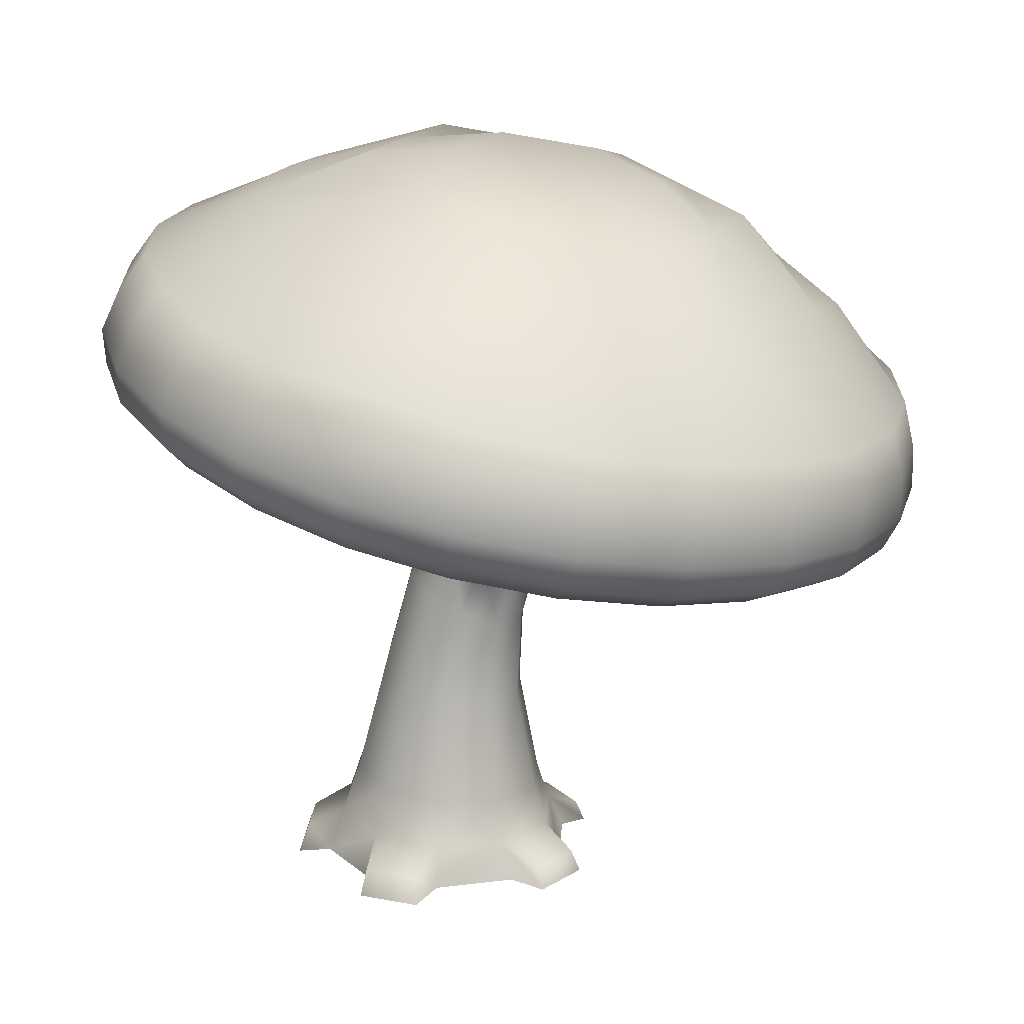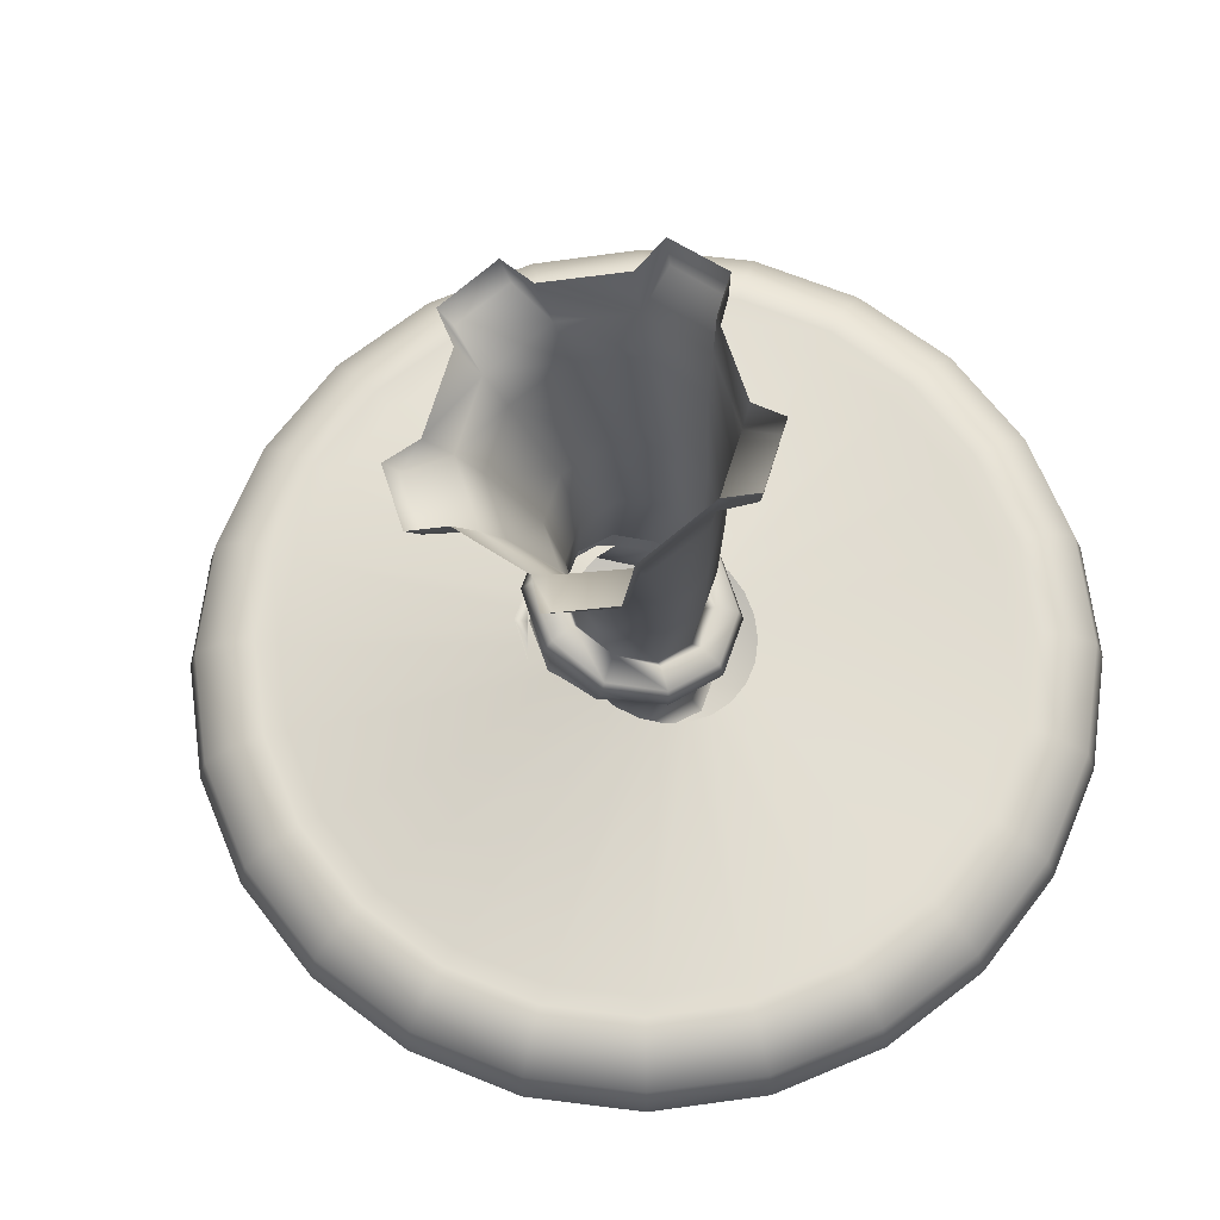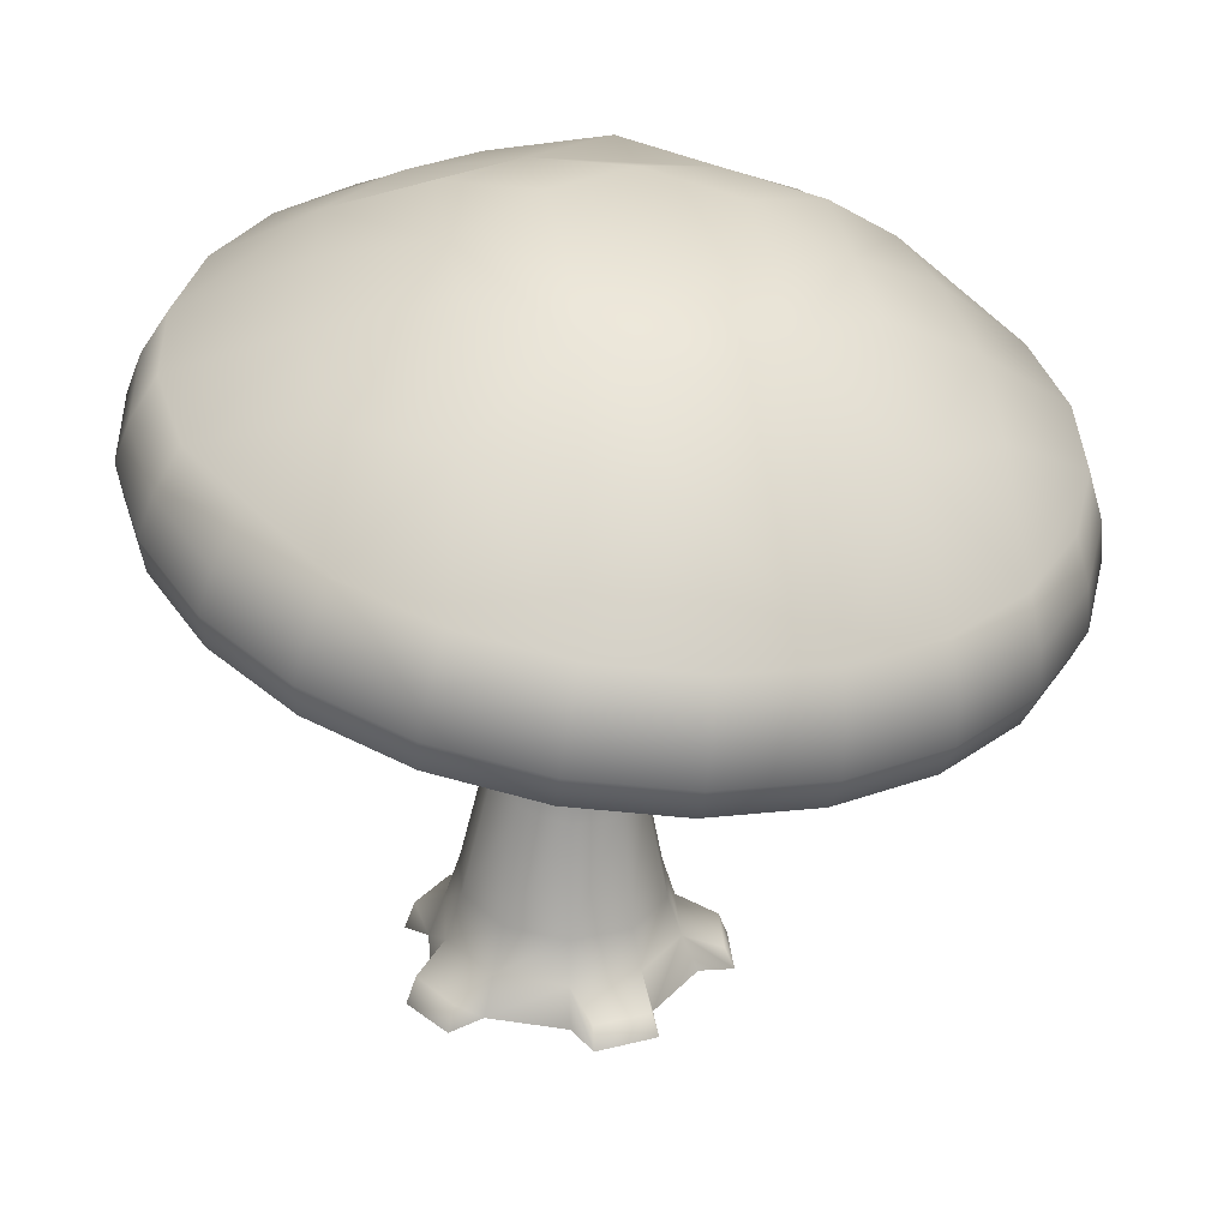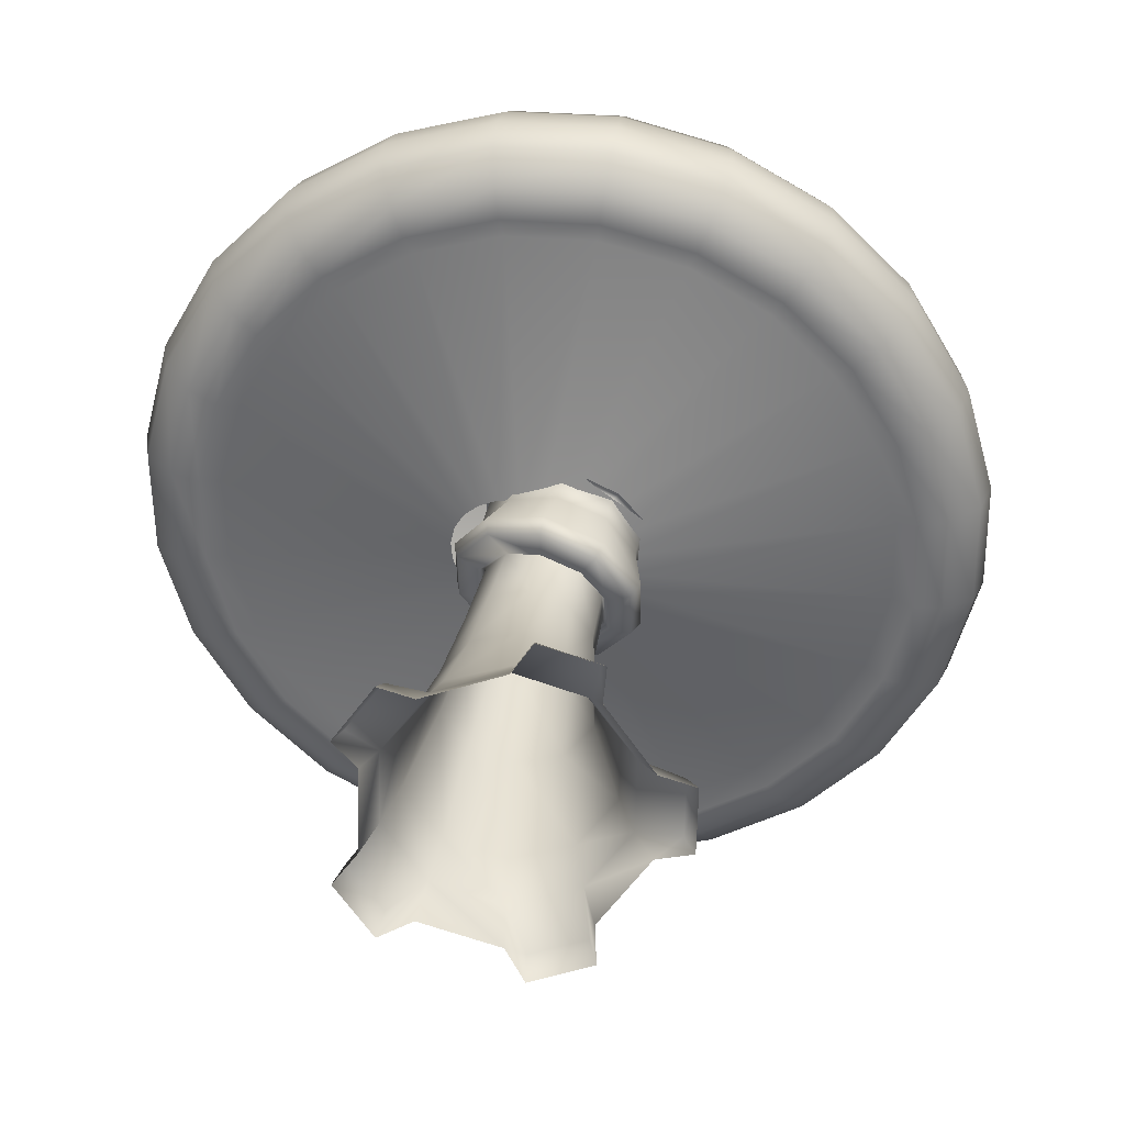
<metadata>
{"format":"obj","ext":"obj","renderer":"f3d","projection":"perspective","resolution":1024,"background":"white","views":[{"elev":17.2,"azim":-158.5,"up":"+Y"},{"elev":-22.0,"azim":14.3,"up":"+Z"},{"elev":25.8,"azim":-130.1,"up":"+Y"},{"elev":-65.9,"azim":-127.5,"up":"+Y"}]}
</metadata>
<code>
v -0.8932 1.334 0.5
v 0.7967 1.713 0.5
v -0.0483 1.524 -1
v -0.0483 1.524 1
v 0.7967 1.713 -0.5
v -0.8932 1.334 -0.5
v -0.1375 1.92 0
v -1.024 1.304 0
v -0.5361 1.414 0.866
v -0.1248 1.864 0.5
v -0.5473 1.769 -0.25
v -0.5473 1.769 0.25
v 0.4395 1.633 0.866
v 0.9274 1.743 -0
v 0.2977 1.959 -0.25
v 0.2977 1.959 0.25
v 0.4395 1.633 -0.866
v -0.5361 1.414 -0.866
v -0.1248 1.864 -0.5
v -0.7254 1.574 -0.375
v -0.9907 1.312 -0.2588
v -0.7907 1.559 0.125
v -0.5473 1.769 0
v -0.7633 1.59 -0.125
v -0.9907 1.312 0.2588
v -0.7382 1.368 0.7071
v -0.5468 1.614 0.558
v -0.765 1.521 0.404
v -0.3008 1.467 0.9659
v -0.09164 1.716 0.75
v -0.336 1.816 0.375
v -0.3244 1.688 0.654
v -0.1375 1.92 0.25
v -0.3487 1.873 -0.125
v -0.3487 1.873 0.125
v 0.2042 1.58 0.9659
v 0.3635 1.819 0.558
v 0.08644 1.911 0.375
v 0.1307 1.791 0.654
v 0.6416 1.679 0.7071
v 0.8941 1.735 0.2588
v 0.6074 1.873 0.125
v 0.6004 1.828 0.404
v 0.8941 1.735 -0.2588
v 0.5421 1.859 -0.375
v 0.2977 1.959 -0
v 0.5695 1.889 -0.125
v 0.07375 1.968 -0.125
v 0.07375 1.968 0.125
v 0.6416 1.679 -0.7071
v 0.1523 1.771 -0.683
v 0.08644 1.911 -0.375
v 0.3419 1.838 -0.529
v 0.2042 1.58 -0.9659
v -0.3008 1.467 -0.9659
v -0.3356 1.662 -0.683
v -0.08228 1.675 -0.808
v -0.7382 1.368 -0.7071
v -0.336 1.816 -0.375
v -0.5357 1.641 -0.529
v -0.1375 1.92 -0.25
v -0.9125 1.21 -0.5265
v -1.015 1.187 -0.2725
v -1.05 1.179 0
v -1.015 1.187 0.2725
v -0.9125 1.21 0.5265
v -0.7492 1.247 0.7446
v -0.5365 1.294 0.912
v -0.2887 1.35 1.017
v -0.02274 1.41 1.053
v 0.2432 1.47 1.017
v 0.491 1.525 0.912
v 0.7038 1.573 0.7446
v 0.867 1.61 0.5265
v 0.9697 1.633 0.2725
v 1.005 1.641 -0
v 0.9697 1.633 -0.2725
v 0.867 1.61 -0.5265
v 0.7038 1.573 -0.7446
v 0.491 1.525 -0.912
v 0.2432 1.47 -1.017
v -0.02274 1.41 -1.053
v -0.2887 1.35 -1.017
v -0.5365 1.294 -0.912
v -0.7492 1.247 -0.7446
v -0.9102 1.104 -0.5386
v -1.015 1.08 -0.2788
v -1.051 1.072 0
v -1.015 1.08 0.2788
v -0.9102 1.104 0.5386
v -0.7432 1.142 0.7617
v -0.5255 1.191 0.9329
v -0.272 1.247 1.041
v 0 1.309 1.077
v 0.272 1.37 1.041
v 0.5255 1.427 0.9329
v 0.7432 1.476 0.7617
v 0.9102 1.513 0.5386
v 1.015 1.537 0.2788
v 1.051 1.545 -0
v 1.015 1.537 -0.2788
v 0.9102 1.513 -0.5386
v 0.7432 1.476 -0.7617
v 0.5255 1.427 -0.9329
v 0.272 1.37 -1.041
v 0 1.309 -1.077
v -0.272 1.247 -1.041
v -0.5255 1.191 -0.9329
v -0.7432 1.142 -0.7617
v -0.8706 1.023 -0.5265
v -0.9732 1 -0.2725
v -1.008 0.9925 0
v -0.9732 1 0.2725
v -0.8706 1.023 0.5265
v -0.7073 1.06 0.7446
v -0.4945 1.108 0.9119
v -0.2467 1.164 1.017
v 0.01916 1.223 1.053
v 0.2851 1.283 1.017
v 0.5328 1.339 0.9119
v 0.7456 1.387 0.7446
v 0.9089 1.423 0.5265
v 1.012 1.446 0.2725
v 1.047 1.454 -0
v 1.012 1.446 -0.2725
v 0.9089 1.423 -0.5265
v 0.7456 1.387 -0.7446
v 0.5328 1.339 -0.9119
v 0.2851 1.283 -1.017
v 0.01916 1.223 -1.053
v -0.2467 1.164 -1.017
v -0.4945 1.108 -0.9119
v -0.7073 1.06 -0.7446
v -0.7955 0.9815 -0.4895
v -0.8909 0.9601 -0.2534
v -0.9235 0.9528 0
v -0.8909 0.9601 0.2534
v -0.7955 0.9815 0.4895
v -0.6437 1.016 0.6923
v -0.4459 1.06 0.8479
v -0.2155 1.112 0.9457
v 0.03172 1.167 0.979
v 0.2789 1.223 0.9457
v 0.5093 1.275 0.8479
v 0.7072 1.319 0.6923
v 0.859 1.353 0.4895
v 0.9544 1.375 0.2534
v 0.9869 1.382 -0
v 0.9544 1.375 -0.2534
v 0.859 1.353 -0.4895
v 0.7072 1.319 -0.6923
v 0.5093 1.275 -0.8479
v 0.2789 1.223 -0.9457
v 0.03172 1.167 -0.979
v -0.2155 1.112 -0.9457
v -0.4459 1.06 -0.8479
v -0.6437 1.016 -0.6923
v -0.7274 0.9792 -0.4515
v -0.8155 0.9594 -0.2337
v -0.8455 0.9526 0
v -0.8155 0.9594 0.2337
v -0.7274 0.9792 0.4515
v -0.5874 1.011 0.6385
v -0.405 1.052 0.782
v -0.1925 1.099 0.8722
v 0.03551 1.151 0.903
v 0.2635 1.202 0.8722
v 0.476 1.25 0.782
v 0.6584 1.291 0.6385
v 0.7985 1.322 0.4515
v 0.8865 1.342 0.2337
v 0.9165 1.349 -0
v 0.8865 1.342 -0.2337
v 0.7985 1.322 -0.4515
v 0.6584 1.291 -0.6385
v 0.476 1.25 -0.782
v 0.2635 1.202 -0.8722
v 0.03551 1.151 -0.903
v -0.1925 1.099 -0.8722
v -0.405 1.052 -0.782
v -0.5874 1.011 -0.6385
v -0.6867 1.011 -0.4245
v -0.7694 0.9924 -0.2197
v -0.7976 0.986 0
v -0.7694 0.9924 0.2197
v -0.6867 1.011 0.4245
v -0.555 1.041 0.6003
v -0.3835 1.079 0.7352
v -0.1837 1.124 0.82
v 0.03066 1.172 0.849
v 0.245 1.22 0.82
v 0.4448 1.265 0.7352
v 0.6164 1.304 0.6003
v 0.748 1.333 0.4245
v 0.8307 1.352 0.2197
v 0.859 1.358 -0
v 0.8307 1.352 -0.2197
v 0.748 1.333 -0.4245
v 0.6164 1.304 -0.6003
v 0.4448 1.265 -0.7352
v 0.245 1.22 -0.82
v 0.03066 1.172 -0.849
v -0.1837 1.124 -0.82
v -0.3835 1.079 -0.7352
v -0.555 1.041 -0.6003
v -0.08151 1.012 -0.1208
v -0.1015 1.001 -0.06585
v -0.1083 0.997 -0.006881
v -0.1015 1.001 0.05209
v -0.08151 1.012 0.107
v -0.04972 1.029 0.1542
v -0.008286 1.052 0.1904
v 0.03996 1.078 0.2132
v 0.09173 1.106 0.221
v 0.1435 1.134 0.2132
v 0.1918 1.161 0.1904
v 0.2332 1.183 0.1542
v 0.265 1.2 0.107
v 0.285 1.211 0.05209
v 0.2918 1.215 -0.006881
v 0.285 1.211 -0.06585
v 0.265 1.2 -0.1208
v 0.2332 1.183 -0.168
v 0.1918 1.161 -0.2042
v 0.1435 1.134 -0.227
v 0.09173 1.106 -0.2347
v 0.03996 1.078 -0.227
v -0.008286 1.052 -0.2042
v -0.04972 1.029 -0.168
v 0.4658 0 -0.1966
v 0.2986 0 -0.3182
v 0.09181 0 -0.3182
v -0.07546 0 -0.1966
v -0.1393 0 0
v -0.07546 0 0.1966
v 0.09181 0 0.3182
v 0.2986 0 0.3182
v 0.4658 0 0.1966
v 0.5297 0 0
v 0.4325 0.1132 -0.1725
v 0.2858 0.1068 -0.2791
v 0.1045 0.09877 -0.2791
v -0.04214 0.09232 -0.1725
v -0.09817 0.08985 0
v -0.04214 0.09232 0.1725
v 0.1045 0.09877 0.2791
v 0.2858 0.1068 0.2791
v 0.4325 0.1132 0.1725
v 0.4885 0.1157 -0
v 0.3938 0.2405 -0.1497
v 0.2669 0.2265 -0.2422
v 0.11 0.2091 -0.2422
v -0.01688 0.1951 -0.1497
v -0.06535 0.1897 0
v -0.01688 0.1951 0.1497
v 0.11 0.2091 0.2422
v 0.2669 0.2265 0.2422
v 0.3938 0.2405 0.1497
v 0.4423 0.2459 -0
v 0.3218 0.5507 -0.1106
v 0.2289 0.5253 -0.1789
v 0.1139 0.4939 -0.1789
v 0.02096 0.4685 -0.1106
v -0.01456 0.4588 0
v 0.02096 0.4685 0.1106
v 0.1139 0.4939 0.1789
v 0.2289 0.5253 0.1789
v 0.3218 0.5507 0.1106
v 0.3573 0.5604 -0
v 0.1346 1.311 -0.1355
v 0.03506 1.218 -0.2193
v -0.08802 1.104 -0.2193
v -0.1876 1.012 -0.1355
v -0.2256 0.9762 -3e-06
v -0.1876 1.012 0.1355
v -0.08802 1.104 0.2193
v 0.03506 1.218 0.2193
v 0.1346 1.311 0.1355
v 0.1727 1.346 -3e-06
v 0.2555 0.7989 -0.09436
v 0.182 0.999 -0.08976
v 0.1778 0.7659 -0.1527
v 0.1141 0.9482 -0.1451
v 0.08178 0.7249 -0.1527
v 0.03027 0.8853 -0.1451
v 0.004106 0.6919 -0.09436
v -0.03758 0.8345 -0.08976
v -0.02556 0.6792 0
v -0.06349 0.8151 -0.000139
v 0.004106 0.6919 0.09436
v -0.03758 0.8345 0.08948
v 0.08178 0.7249 0.1527
v 0.03027 0.8853 0.1449
v 0.1778 0.7659 0.1527
v 0.1141 0.9482 0.1449
v 0.2555 0.7989 0.09436
v 0.182 0.999 0.08948
v 0.2851 0.8116 -0
v 0.2079 1.018 -0.000139
v 0.07634 1.1 -0.1889
v 0.1699 1.164 -0.1169
v 0.03323 1.2 -0.191
v 0.1198 1.276 -0.1181
v -0.03898 1.021 -0.1901
v -0.07357 1.106 -0.1922
v -0.1343 0.9556 -0.1192
v -0.1619 1.029 -0.1206
v -0.172 0.9299 -1e-06
v -0.1969 0.998 -3e-06
v -0.1343 0.9556 0.1192
v -0.1619 1.029 0.1206
v -0.03898 1.021 0.19
v -0.07357 1.106 0.1922
v 0.07634 1.1 0.1889
v 0.03323 1.2 0.1909
v 0.1699 1.164 0.1169
v 0.1198 1.276 0.1181
v 0.2061 1.188 -1e-06
v 0.1532 1.305 -3e-06
v 0.2389 1.073 -0.1436
v 0.2409 1.028 -0.1343
v 0.205 0.9942 -0.1024
v 0.2361 1.017 -0
v 0.281 1.056 -9e-06
v 0.2818 1.101 -9e-06
v 0.1287 1 -0.2314
v 0.1382 0.9579 -0.2153
v 0.1264 0.9366 -0.1623
v -0.006528 0.9094 -0.232
v 0.01377 0.8713 -0.2143
v -0.1173 0.8328 -0.1452
v -0.08782 0.7995 -0.1329
v -0.04192 0.8111 -0.09611
v -0.1611 0.8028 -9e-06
v -0.1276 0.7715 -9e-06
v -0.07074 0.7896 -0
v -0.1173 0.8328 0.1452
v -0.08846 0.799 0.1335
v -0.04385 0.8097 0.098
v -0.006528 0.9094 0.232
v 0.01348 0.871 0.2156
v 0.0325 0.8666 0.1626
v 0.1287 1 0.2313
v 0.1385 0.958 0.2161
v 0.1272 0.9368 0.1648
v 0.2389 1.073 0.1436
v 0.2414 1.029 0.1346
v 0.2066 0.9949 0.1036
v 0.2757 -0.01497 -0.4069
v 0.1139 -0.01485 -0.4072
v 0.1219 0.04718 -0.3821
v 0.2676 0.0537 -0.3824
v -0.168 -0.01078 -0.2027
v -0.218 -0.01073 -0.04931
v -0.1933 0.04256 -0.04925
v -0.1483 0.04459 -0.1883
v -0.1101 -0.01242 0.2823
v 0.02069 -0.01253 0.377
v 0.02828 0.04868 0.3533
v -0.08964 0.04339 0.2673
v 0.3683 -0.01694 0.3767
v 0.4993 -0.01702 0.2812
v 0.4775 0.05792 0.2656
v 0.3597 0.05267 0.3509
v 0.6063 -0.01811 -0.04836
v 0.5562 -0.01808 -0.2028
v 0.5339 0.0575 -0.1866
v 0.5788 0.0595 -0.0484
g pDisc2
f 23 11 20 24
f 20 6 21 24
f 21 8 22 24
f 22 12 23 24
f 22 8 25 28
f 25 1 26 28
f 26 9 27 28
f 27 12 22 28
f 27 9 29 32
f 29 4 30 32
f 30 10 31 32
f 31 12 27 32
f 31 10 33 35
f 33 7 34 35
f 34 11 23 35
f 23 12 31 35
f 38 10 30 39
f 30 4 36 39
f 36 13 37 39
f 37 16 38 39
f 37 13 40 43
f 40 2 41 43
f 41 14 42 43
f 42 16 37 43
f 42 14 44 47
f 44 5 45 47
f 45 15 46 47
f 46 16 42 47
f 46 15 48 49
f 48 7 33 49
f 33 10 38 49
f 38 16 46 49
f 52 15 45 53
f 45 5 50 53
f 50 17 51 53
f 51 19 52 53
f 51 17 54 57
f 54 3 55 57
f 55 18 56 57
f 56 19 51 57
f 56 18 58 60
f 58 6 20 60
f 20 11 59 60
f 59 19 56 60
f 59 11 34 61
f 34 7 48 61
f 48 15 52 61
f 52 19 59 61
f 21 6 62 63
f 8 21 63 64
f 25 8 64 65
f 1 25 65 66
f 26 1 66 67
f 9 26 67 68
f 29 9 68 69
f 4 29 69 70
f 36 4 70 71
f 13 36 71 72
f 40 13 72 73
f 2 40 73 74
f 41 2 74 75
f 14 41 75 76
f 44 14 76 77
f 5 44 77 78
f 50 5 78 79
f 17 50 79 80
f 54 17 80 81
f 3 54 81 82
f 55 3 82 83
f 18 55 83 84
f 58 18 84 85
f 6 58 85 62
f 63 62 86 87
f 64 63 87 88
f 65 64 88 89
f 66 65 89 90
f 67 66 90 91
f 68 67 91 92
f 69 68 92 93
f 70 69 93 94
f 71 70 94 95
f 72 71 95 96
f 73 72 96 97
f 74 73 97 98
f 75 74 98 99
f 76 75 99 100
f 77 76 100 101
f 78 77 101 102
f 79 78 102 103
f 80 79 103 104
f 81 80 104 105
f 82 81 105 106
f 83 82 106 107
f 84 83 107 108
f 85 84 108 109
f 62 85 109 86
f 87 86 110 111
f 88 87 111 112
f 89 88 112 113
f 90 89 113 114
f 91 90 114 115
f 92 91 115 116
f 93 92 116 117
f 94 93 117 118
f 95 94 118 119
f 96 95 119 120
f 97 96 120 121
f 98 97 121 122
f 99 98 122 123
f 100 99 123 124
f 101 100 124 125
f 102 101 125 126
f 103 102 126 127
f 104 103 127 128
f 105 104 128 129
f 106 105 129 130
f 107 106 130 131
f 108 107 131 132
f 109 108 132 133
f 86 109 133 110
f 111 110 134 135
f 112 111 135 136
f 113 112 136 137
f 114 113 137 138
f 115 114 138 139
f 116 115 139 140
f 117 116 140 141
f 118 117 141 142
f 119 118 142 143
f 120 119 143 144
f 121 120 144 145
f 122 121 145 146
f 123 122 146 147
f 124 123 147 148
f 125 124 148 149
f 126 125 149 150
f 127 126 150 151
f 128 127 151 152
f 129 128 152 153
f 130 129 153 154
f 131 130 154 155
f 132 131 155 156
f 133 132 156 157
f 110 133 157 134
f 135 134 158 159
f 136 135 159 160
f 137 136 160 161
f 138 137 161 162
f 139 138 162 163
f 140 139 163 164
f 141 140 164 165
f 142 141 165 166
f 143 142 166 167
f 144 143 167 168
f 145 144 168 169
f 146 145 169 170
f 147 146 170 171
f 148 147 171 172
f 149 148 172 173
f 150 149 173 174
f 151 150 174 175
f 152 151 175 176
f 153 152 176 177
f 154 153 177 178
f 155 154 178 179
f 156 155 179 180
f 157 156 180 181
f 134 157 181 158
f 159 158 182 183
f 160 159 183 184
f 161 160 184 185
f 162 161 185 186
f 163 162 186 187
f 164 163 187 188
f 165 164 188 189
f 166 165 189 190
f 167 166 190 191
f 168 167 191 192
f 169 168 192 193
f 170 169 193 194
f 171 170 194 195
f 172 171 195 196
f 173 172 196 197
f 174 173 197 198
f 175 174 198 199
f 176 175 199 200
f 177 176 200 201
f 178 177 201 202
f 179 178 202 203
f 180 179 203 204
f 181 180 204 205
f 158 181 205 182
f 183 182 206 207
f 184 183 207 208
f 185 184 208 209
f 186 185 209 210
f 187 186 210 211
f 188 187 211 212
f 189 188 212 213
f 190 189 213 214
f 191 190 214 215
f 192 191 215 216
f 193 192 216 217
f 194 193 217 218
f 195 194 218 219
f 196 195 219 220
f 197 196 220 221
f 198 197 221 222
f 199 198 222 223
f 200 199 223 224
f 201 200 224 225
f 202 201 225 226
f 203 202 226 227
f 204 203 227 228
f 205 204 228 229
f 182 205 229 206
f 230 231 241 240
f 349 350 351 352
f 232 233 243 242
f 353 354 355 356
f 234 235 245 244
f 357 358 359 360
f 236 237 247 246
f 361 362 363 364
f 238 239 249 248
f 365 366 367 368
f 240 241 251 250
f 241 242 252 251
f 242 243 253 252
f 243 244 254 253
f 244 245 255 254
f 245 246 256 255
f 246 247 257 256
f 247 248 258 257
f 248 249 259 258
f 249 240 250 259
f 250 251 261 260
f 251 252 262 261
f 252 253 263 262
f 253 254 264 263
f 254 255 265 264
f 255 256 266 265
f 256 257 267 266
f 257 258 268 267
f 258 259 269 268
f 259 250 260 269
f 260 261 282 280
f 261 262 284 282
f 262 263 286 284
f 263 264 288 286
f 264 265 290 288
f 265 266 292 290
f 266 267 294 292
f 267 268 296 294
f 268 269 298 296
f 269 260 280 298
f 301 300 302 303
f 300 304 305 302
f 304 306 307 305
f 306 308 309 307
f 308 310 311 309
f 310 312 313 311
f 312 314 315 313
f 314 316 317 315
f 316 318 319 317
f 318 301 303 319
f 280 281 299 298
f 281 280 282 283
f 283 282 284 285
f 285 284 286 287
f 287 286 288 289
f 289 288 290 291
f 291 290 292 293
f 293 292 294 295
f 295 294 296 297
f 297 296 298 299
f 271 270 303 302
f 272 271 302 305
f 273 272 305 307
f 274 273 307 309
f 275 274 309 311
f 276 275 311 313
f 277 276 313 315
f 278 277 315 317
f 279 278 317 319
f 270 279 319 303
f 322 321 324 323
f 321 320 325 324
f 320 301 318 325
f 301 320 326 300
f 300 326 329 304
f 304 329 331 306
f 306 331 334 308
f 308 334 337 310
f 310 337 340 312
f 312 340 343 314
f 314 343 346 316
f 316 346 325 318
f 299 281 322 323
f 281 283 328 322
f 283 285 328
f 285 287 333
f 287 289 336 333
f 289 291 339 336
f 291 293 342 339
f 293 295 345 342
f 295 297 348 345
f 297 299 323 348
f 320 321 327 326
f 321 322 328 327
f 326 327 330 329
f 327 328 285 330
f 329 330 332 331
f 330 285 333 332
f 331 332 335 334
f 332 333 336 335
f 334 335 338 337
f 335 336 339 338
f 337 338 341 340
f 338 339 342 341
f 340 341 344 343
f 341 342 345 344
f 343 344 347 346
f 344 345 348 347
f 323 324 347 348
f 324 325 346 347
f 232 242 351 350
f 242 241 352 351
f 241 231 349 352
f 234 244 355 354
f 244 243 356 355
f 243 233 353 356
f 236 246 359 358
f 246 245 360 359
f 245 235 357 360
f 238 248 363 362
f 248 247 364 363
f 247 237 361 364
f 230 240 367 366
f 240 249 368 367
f 249 239 365 368

</code>
